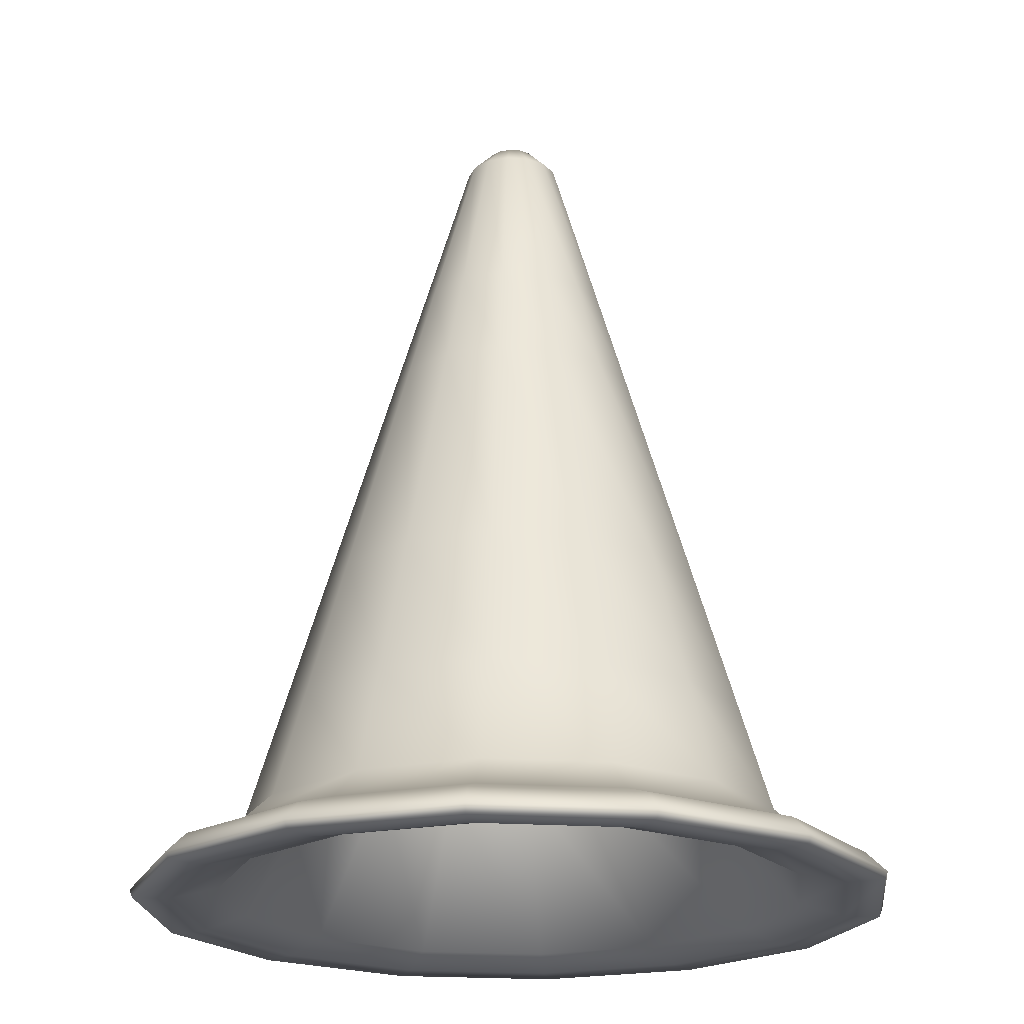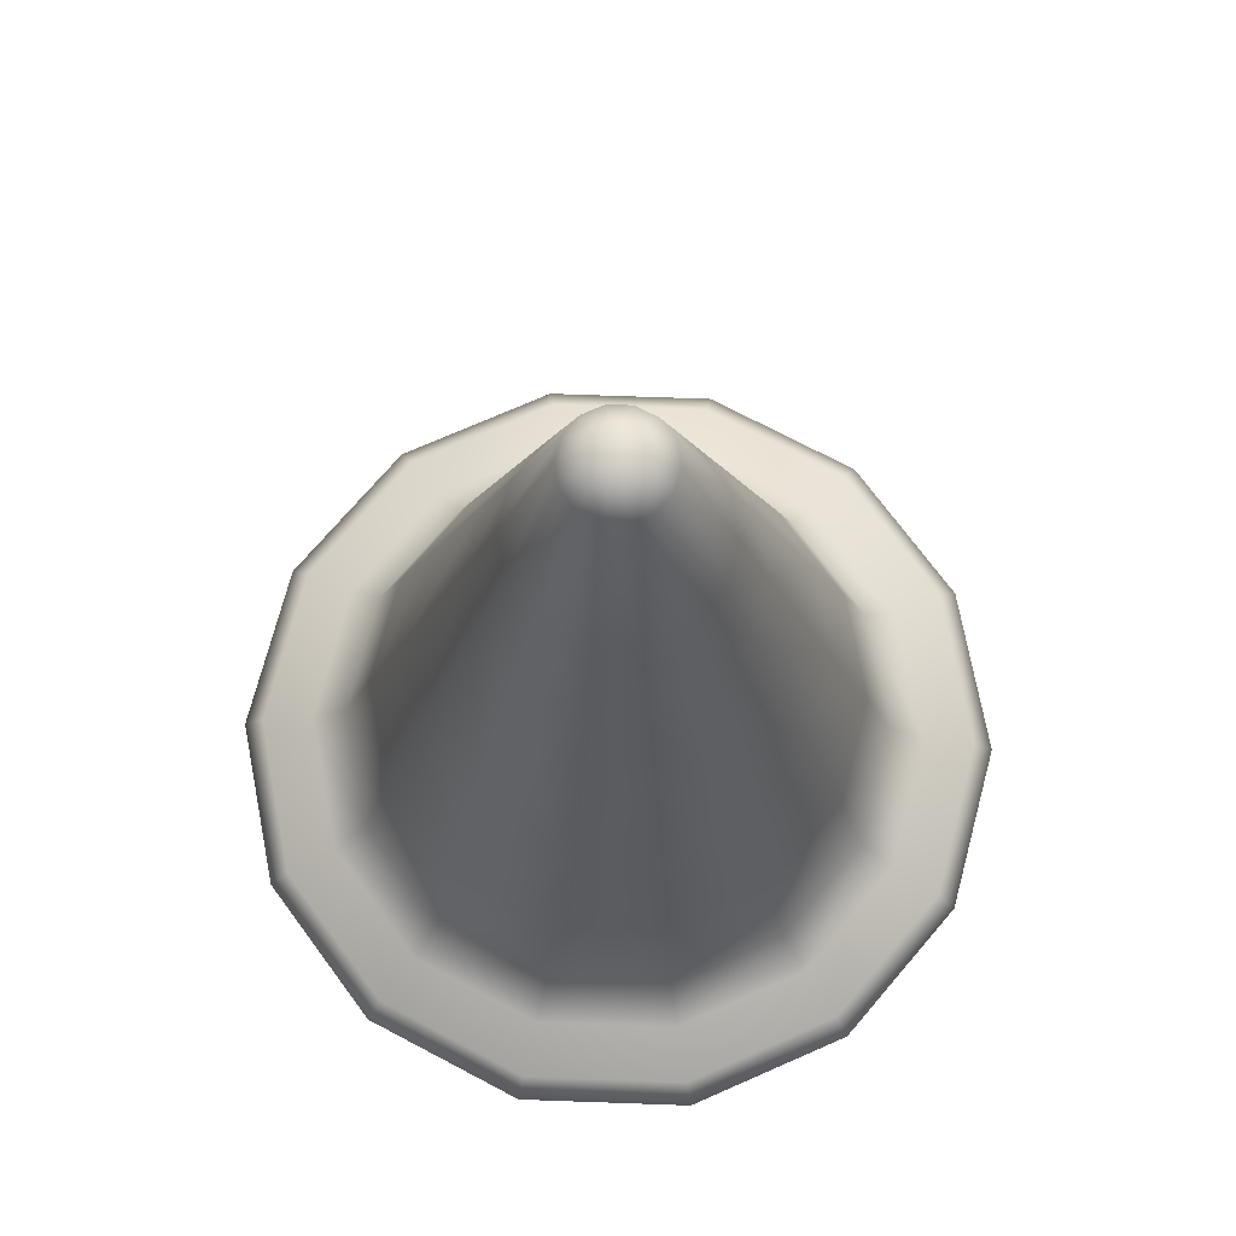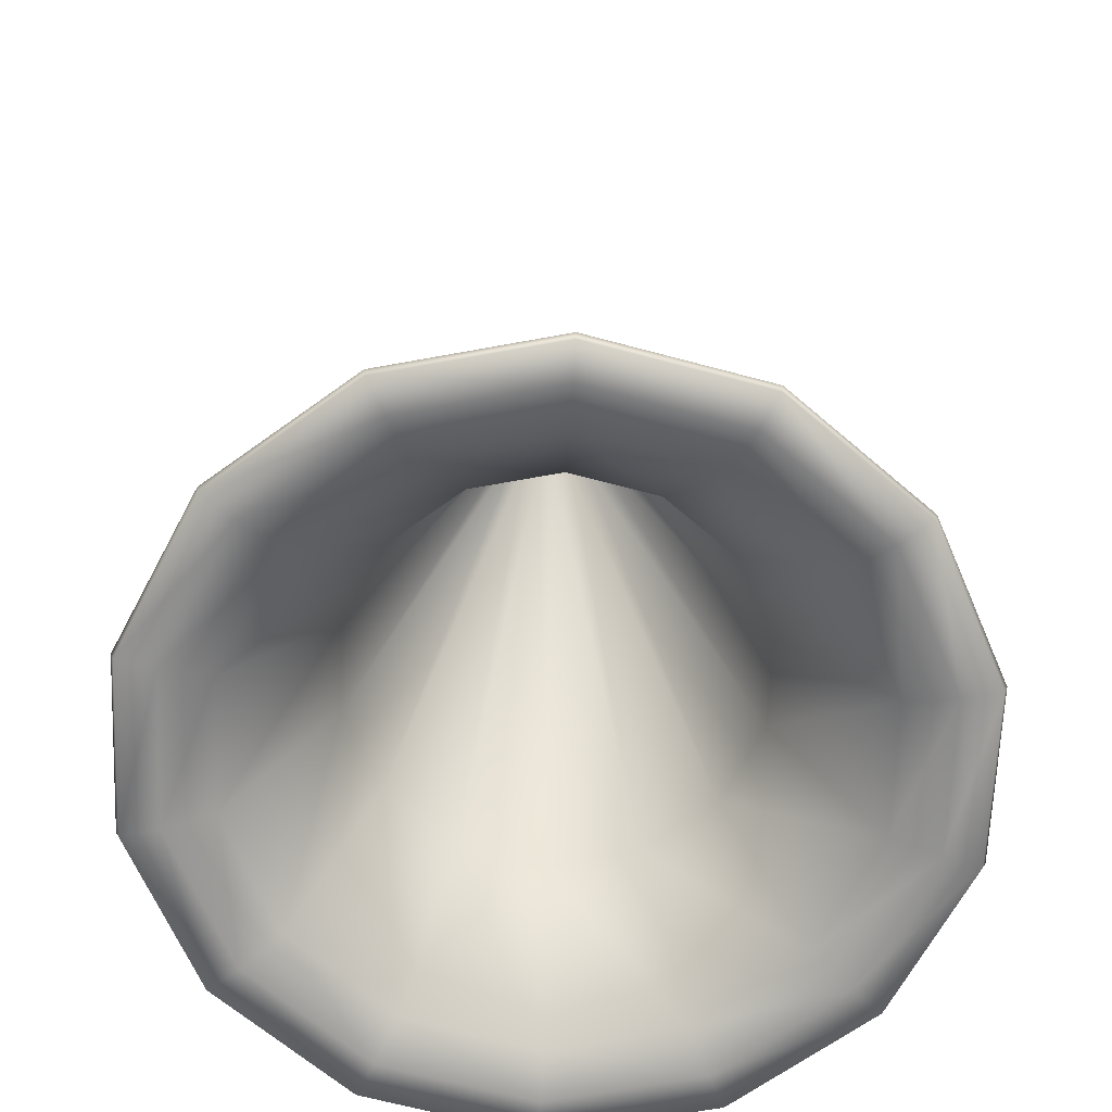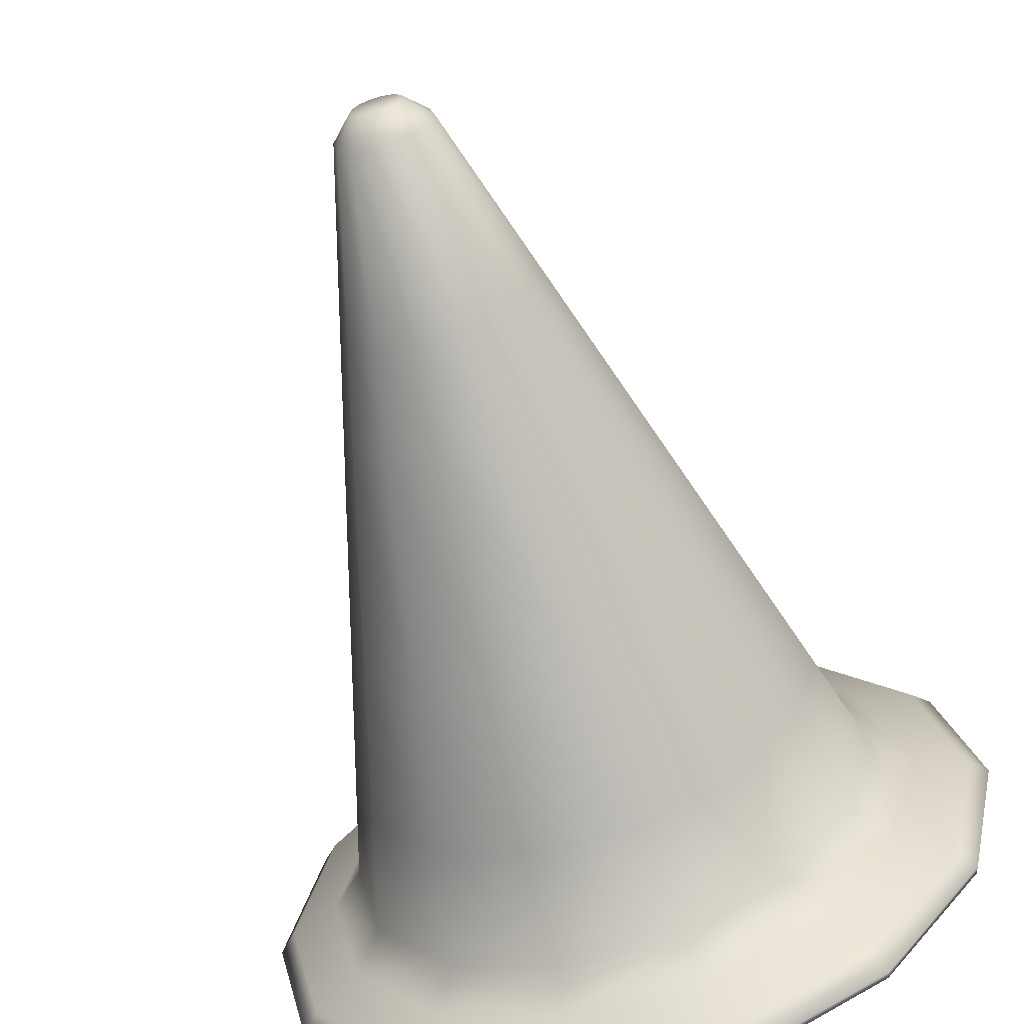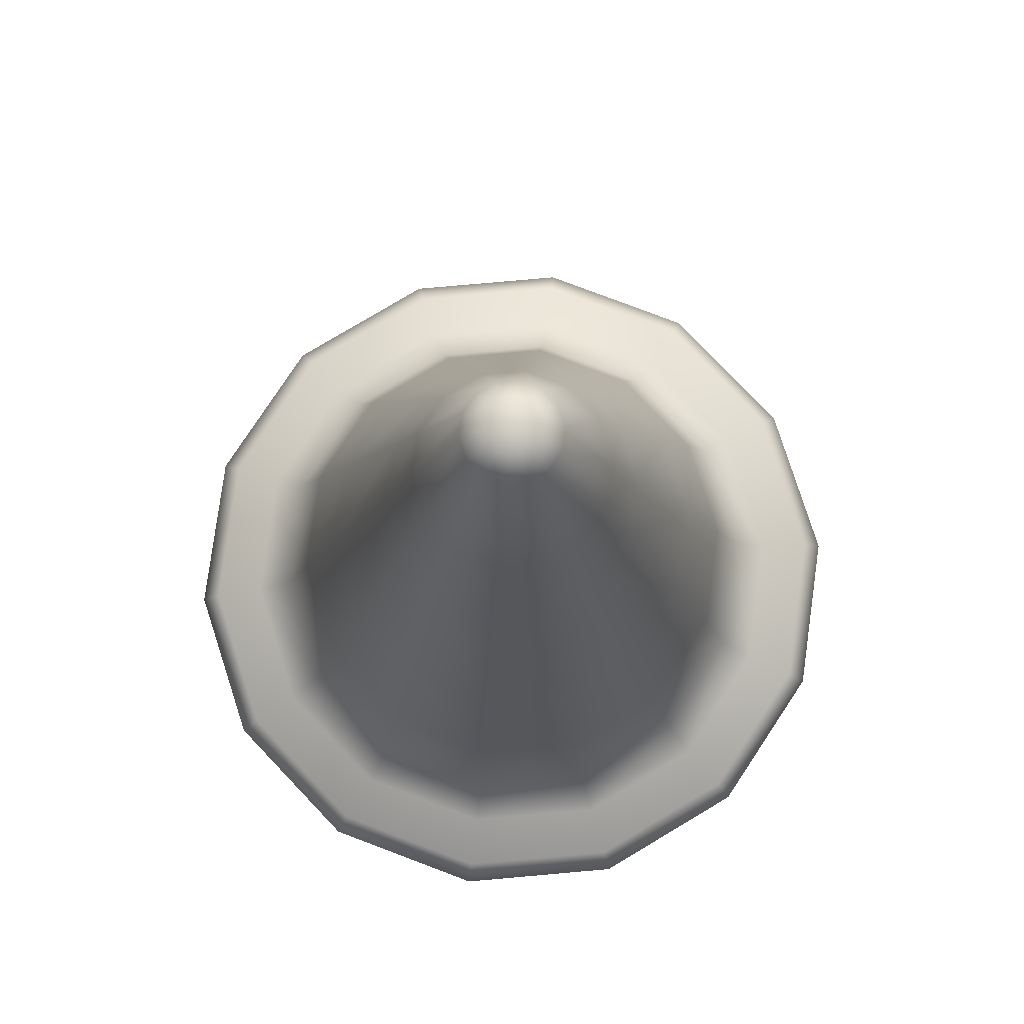
<metadata>
{"format":"obj","ext":"obj","renderer":"f3d","projection":"perspective","resolution":1024,"background":"white","views":[{"elev":-21.6,"azim":-135.3,"up":"+Y"},{"elev":73.2,"azim":-49.4,"up":"+Y"},{"elev":-65.8,"azim":-15.2,"up":"+Y"},{"elev":-65.2,"azim":-163.1,"up":"+Z"},{"elev":79.7,"azim":72.1,"up":"+Y"}]}
</metadata>
<code>
v 5.696 -0.003961 0
v 6.011 -0.3149 0
v 6.011 -0.3149 0
v 5.424 -0.3149 -2.571
v 5.424 -0.3149 -2.571
v 5.14 -0.003961 -2.434
v 3.78 -0.3149 -4.633
v 3.78 -0.3149 -4.633
v 3.583 -0.003961 -4.387
v 1.404 -0.3149 -5.777
v 1.404 -0.3149 -5.777
v 1.334 -0.003961 -5.47
v -1.233 -0.3149 -5.777
v -1.233 -0.3149 -5.777
v -1.163 -0.003961 -5.47
v -3.609 -0.3149 -4.633
v -3.609 -0.3149 -4.633
v -3.413 -0.003961 -4.387
v -5.254 -0.3149 -2.571
v -5.254 -0.3149 -2.571
v -4.97 -0.003961 -2.434
v -5.84 -0.3149 0
v -5.84 -0.3149 0
v -5.526 -0.003961 0
v -5.254 -0.3149 2.571
v -5.254 -0.3149 2.571
v -4.97 -0.003961 2.434
v -3.609 -0.3149 4.633
v -3.609 -0.3149 4.633
v -3.609 -0.3149 4.633
v -3.609 -0.3149 4.633
v -3.413 -0.003961 4.387
v -3.413 -0.003961 4.387
v -1.233 -0.3149 5.777
v -1.233 -0.3149 5.777
v -1.163 -0.003961 5.47
v 1.404 -0.3149 5.777
v 1.404 -0.3149 5.777
v 1.334 -0.003961 5.47
v 3.78 -0.3149 4.633
v 3.78 -0.3149 4.633
v 3.583 -0.003961 4.387
v 5.424 -0.3149 2.571
v 5.424 -0.3149 2.571
v 5.14 -0.003961 2.434
v 4.884 0.2609 0
v 4.409 0.2609 -2.082
v 3.077 0.2609 -3.752
v 1.153 0.2609 -4.679
v -0.9827 0.2609 -4.679
v -2.907 0.2609 -3.752
v -4.239 0.2609 -2.082
v -4.714 0.2609 0
v -4.239 0.2609 2.082
v -2.907 0.2609 3.752
v -2.907 0.2609 3.752
v -0.9827 0.2609 4.679
v 1.153 0.2609 4.679
v 3.077 0.2609 3.752
v 4.409 0.2609 2.082
v 1.886 8.305 -0.8672
v 1.886 8.305 -0.8672
v 1.467 9.873 -0.6653
v 1.467 9.873 -0.6653
v 1.618 9.873 0
v 1.618 9.873 0
v 2.084 8.305 0
v 2.084 8.305 0
v 1.331 8.305 -1.563
v 1.331 8.305 -1.563
v 1.041 9.873 -1.199
v 1.041 9.873 -1.199
v 0.5299 8.305 -1.949
v 0.5299 8.305 -1.949
v 0.4263 9.873 -1.495
v 0.4263 9.873 -1.495
v -0.3596 8.305 -1.949
v -0.3596 8.305 -1.949
v -0.2561 9.873 -1.495
v -0.2561 9.873 -1.495
v -1.161 8.305 -1.563
v -1.161 8.305 -1.563
v -0.8709 9.873 -1.199
v -0.8709 9.873 -1.199
v -1.716 8.305 -0.8672
v -1.716 8.305 -0.8672
v -1.296 9.873 -0.6653
v -1.296 9.873 -0.6653
v -1.914 8.305 0
v -1.914 8.305 0
v -1.448 9.873 0
v -1.448 9.873 0
v -1.716 8.305 0.8672
v -1.716 8.305 0.8672
v -1.296 9.873 0.6653
v -1.296 9.873 0.6653
v -1.161 8.305 1.563
v -1.161 8.305 1.563
v -1.161 8.305 1.563
v -1.161 8.305 1.563
v -0.8709 9.873 1.199
v -0.8709 9.873 1.199
v -0.8709 9.873 1.199
v -0.8709 9.873 1.199
v -0.3596 8.305 1.949
v -0.3596 8.305 1.949
v -0.2561 9.873 1.495
v -0.2561 9.873 1.495
v 0.5299 8.305 1.949
v 0.5299 8.305 1.949
v 0.4263 9.873 1.495
v 0.4263 9.873 1.495
v 1.331 8.305 1.563
v 1.331 8.305 1.563
v 1.041 9.873 1.199
v 1.041 9.873 1.199
v 1.886 8.305 0.8672
v 1.886 8.305 0.8672
v 1.467 9.873 0.6653
v 1.467 9.873 0.6653
v 0.4789 12.86 0
v 0.8405 12.49 0
v 0.7657 12.49 -0.3277
v 0.4399 12.86 -0.1708
v 0.5561 12.49 -0.5906
v 0.3306 12.86 -0.3078
v 0.2532 12.49 -0.7364
v 0.1727 12.86 -0.3838
v -0.08298 12.49 -0.7364
v -0.002499 12.86 -0.3838
v -0.3858 12.49 -0.5906
v -0.1604 12.86 -0.3078
v -0.5955 12.49 -0.3277
v -0.2696 12.86 -0.1708
v -0.6702 12.49 0
v -0.3086 12.86 0
v -0.5955 12.49 0.3277
v -0.2696 12.86 0.1708
v -0.3858 12.49 0.5906
v -0.3858 12.49 0.5906
v -0.1604 12.86 0.3078
v -0.08298 12.49 0.7364
v -0.002499 12.86 0.3838
v 0.2532 12.49 0.7364
v 0.1727 12.86 0.3838
v 0.5561 12.49 0.5906
v 0.3306 12.86 0.3078
v 0.7657 12.49 0.3277
v 0.4399 12.86 0.1708
v 0.08513 12.86 0
v 4.868 -0.4328 -2.303
v 5.38 -0.4328 -2.55
v 5.962 -0.4328 0
v 5.393 -0.4328 0
v 5.38 -0.4328 2.55
v 4.868 -0.4328 2.303
v 3.749 -0.4328 4.595
v 3.395 -0.4328 4.15
v 1.393 -0.4328 5.73
v 1.266 -0.4328 5.175
v -1.223 -0.4328 5.73
v -1.096 -0.4328 5.175
v -3.579 -0.4328 4.595
v -3.579 -0.4328 4.595
v -3.224 -0.4328 4.15
v -3.224 -0.4328 4.15
v -5.21 -0.4328 2.55
v -4.697 -0.4328 2.303
v -5.792 -0.4328 0
v -5.223 -0.4328 0
v -5.21 -0.4328 -2.55
v -4.697 -0.4328 -2.303
v -3.579 -0.4328 -4.595
v -3.224 -0.4328 -4.15
v -1.223 -0.4328 -5.73
v -1.096 -0.4328 -5.175
v 1.393 -0.4328 -5.73
v 1.266 -0.4328 -5.175
v 3.749 -0.4328 -4.595
v 3.395 -0.4328 -4.15
v 4.204 -0.2463 -1.983
v 4.657 -0.2463 0
v 4.204 -0.2463 1.983
v 2.935 -0.2463 3.574
v 1.102 -0.2463 4.457
v -0.9321 -0.2463 4.457
v -2.765 -0.2463 3.574
v -2.765 -0.2463 3.574
v -4.034 -0.2463 1.983
v -4.486 -0.2463 0
v -4.034 -0.2463 -1.983
v -2.765 -0.2463 -3.574
v -0.9321 -0.2463 -4.457
v 1.102 -0.2463 -4.457
v 2.935 -0.2463 -3.574
v 2.843 2.154 -1.328
v 3.147 2.154 0
v 2.843 2.154 1.328
v 1.994 2.154 2.394
v 0.7664 2.154 2.985
v -0.5961 2.154 2.985
v -1.824 2.154 2.394
v -1.824 2.154 2.394
v -2.673 2.154 1.328
v -2.976 2.154 0
v -2.673 2.154 -1.328
v -1.824 2.154 -2.394
v -0.5961 2.154 -2.985
v 0.7664 2.154 -2.985
v 1.994 2.154 -2.394
v 0.6655 10.96 -0.2795
v 0.7293 10.96 0
v 0.6655 10.96 0.2795
v 0.4868 10.96 0.5037
v 0.2285 10.96 0.628
v -0.05822 10.96 0.628
v -0.3165 10.96 0.5037
v -0.3165 10.96 0.5037
v -0.4953 10.96 0.2795
v -0.5591 10.96 0
v -0.4953 10.96 -0.2795
v -0.3165 10.96 -0.5037
v -0.05822 10.96 -0.628
v 0.2285 10.96 -0.628
v 0.4868 10.96 -0.5037
v 0.08513 10.96 0
v 3.896 0.7863 -1.835
v 4.315 0.7863 0
v 2.723 0.7863 -3.307
v 1.026 0.7863 -4.124
v -0.8562 0.7863 -4.124
v -2.552 0.7863 -3.307
v -3.726 0.7863 -1.835
v -4.145 0.7863 0
v -3.726 0.7863 1.835
v -2.552 0.7863 3.307
v -2.552 0.7863 3.307
v -0.8562 0.7863 4.124
v 1.026 0.7863 4.124
v 2.723 0.7863 3.307
v 3.896 0.7863 1.835
v 3.156 4.692 0
v 3.156 4.692 0
v 3.818 2.462 0
v 3.818 2.462 0
v 3.448 2.462 -1.62
v 3.448 2.462 -1.62
v 2.852 4.692 -1.332
v 2.852 4.692 -1.332
v 2.412 2.462 -2.918
v 2.412 2.462 -2.918
v 2 4.692 -2.401
v 2 4.692 -2.401
v 0.9157 2.462 -3.639
v 0.9157 2.462 -3.639
v 0.7685 4.692 -2.994
v 0.7685 4.692 -2.994
v -0.7455 2.462 -3.639
v -0.7455 2.462 -3.639
v -0.5982 4.692 -2.994
v -0.5982 4.692 -2.994
v -2.242 2.462 -2.918
v -2.242 2.462 -2.918
v -1.83 4.692 -2.401
v -1.83 4.692 -2.401
v -3.278 2.462 -1.62
v -3.278 2.462 -1.62
v -2.682 4.692 -1.332
v -2.682 4.692 -1.332
v -3.648 2.462 0
v -3.648 2.462 0
v -2.986 4.692 0
v -2.986 4.692 0
v -3.278 2.462 1.62
v -3.278 2.462 1.62
v -2.682 4.692 1.332
v -2.682 4.692 1.332
v -2.242 2.462 2.918
v -2.242 2.462 2.918
v -2.242 2.462 2.918
v -2.242 2.462 2.918
v -1.83 4.692 2.401
v -1.83 4.692 2.401
v -1.83 4.692 2.401
v -1.83 4.692 2.401
v -0.7455 2.462 3.639
v -0.7455 2.462 3.639
v -0.5982 4.692 2.994
v -0.5982 4.692 2.994
v 0.9158 2.462 3.639
v 0.9158 2.462 3.639
v 0.7685 4.692 2.994
v 0.7685 4.692 2.994
v 2.412 2.462 2.918
v 2.412 2.462 2.918
v 2 4.692 2.401
v 2 4.692 2.401
v 3.448 2.462 1.62
v 3.448 2.462 1.62
v 2.852 4.692 1.332
v 2.852 4.692 1.332
f 1 2 4 6
f 6 4 7 9
f 9 7 10 12
f 12 10 13 15
f 15 13 16 18
f 18 16 19 21
f 21 19 22 24
f 24 22 25 27
f 27 25 28 32
f 33 29 34 36
f 36 34 37 39
f 39 37 40 42
f 42 40 43 45
f 45 43 2 1
f 46 1 6 47
f 47 6 9 48
f 48 9 12 49
f 49 12 15 50
f 50 15 18 51
f 51 18 21 52
f 52 21 24 53
f 53 24 27 54
f 54 27 32 55
f 56 33 36 57
f 57 36 39 58
f 58 39 42 59
f 59 42 45 60
f 60 45 1 46
f 61 63 65 67
f 69 71 63 61
f 73 75 71 69
f 77 79 75 73
f 81 83 79 77
f 85 87 83 81
f 89 91 87 85
f 93 95 91 89
f 97 101 95 93
f 105 107 102 98
f 109 111 107 105
f 113 115 111 109
f 117 119 115 113
f 67 65 119 117
f 121 122 123 124
f 124 123 125 126
f 126 125 127 128
f 128 127 129 130
f 130 129 131 132
f 132 131 133 134
f 134 133 135 136
f 136 135 137 138
f 138 137 139 141
f 141 140 142 143
f 143 142 144 145
f 145 144 146 147
f 147 146 148 149
f 149 148 122 121
f 121 124 150
f 124 126 150
f 126 128 150
f 128 130 150
f 130 132 150
f 132 134 150
f 134 136 150
f 136 138 150
f 138 141 150
f 141 143 150
f 143 145 150
f 145 147 150
f 147 149 150
f 149 121 150
f 151 152 153 154
f 154 153 155 156
f 156 155 157 158
f 158 157 159 160
f 160 159 161 162
f 162 161 163 165
f 166 164 167 168
f 168 167 169 170
f 170 169 171 172
f 172 171 173 174
f 174 173 175 176
f 176 175 177 178
f 178 177 179 180
f 180 179 152 151
f 181 151 154 182
f 182 154 156 183
f 183 156 158 184
f 184 158 160 185
f 185 160 162 186
f 186 162 165 187
f 188 166 168 189
f 189 168 170 190
f 190 170 172 191
f 191 172 174 192
f 192 174 176 193
f 193 176 178 194
f 194 178 180 195
f 195 180 151 181
f 196 181 182 197
f 197 182 183 198
f 198 183 184 199
f 199 184 185 200
f 200 185 186 201
f 201 186 187 202
f 203 188 189 204
f 204 189 190 205
f 205 190 191 206
f 206 191 192 207
f 207 192 193 208
f 208 193 194 209
f 209 194 195 210
f 210 195 181 196
f 211 196 197 212
f 212 197 198 213
f 213 198 199 214
f 214 199 200 215
f 215 200 201 216
f 216 201 202 217
f 218 203 204 219
f 219 204 205 220
f 220 205 206 221
f 221 206 207 222
f 222 207 208 223
f 223 208 209 224
f 224 209 210 225
f 225 210 196 211
f 211 212 226
f 212 213 226
f 213 214 226
f 214 215 226
f 215 216 226
f 216 217 226
f 218 219 226
f 219 220 226
f 220 221 226
f 221 222 226
f 222 223 226
f 223 224 226
f 224 225 226
f 225 211 226
f 227 228 46 47
f 229 227 47 48
f 230 229 48 49
f 231 230 49 50
f 232 231 50 51
f 233 232 51 52
f 234 233 52 53
f 235 234 53 54
f 236 235 54 55
f 238 237 56 57
f 239 238 57 58
f 240 239 58 59
f 241 240 59 60
f 228 241 60 46
f 153 152 5 3
f 152 179 8 5
f 179 177 11 8
f 177 175 14 11
f 175 173 17 14
f 173 171 20 17
f 171 169 23 20
f 169 167 26 23
f 167 164 30 26
f 163 161 35 31
f 161 159 38 35
f 159 157 41 38
f 157 155 44 41
f 155 153 3 44
f 64 123 122 66
f 242 244 246 248
f 72 125 123 64
f 248 246 250 252
f 76 127 125 72
f 252 250 254 256
f 80 129 127 76
f 256 254 258 260
f 84 131 129 80
f 260 258 262 264
f 88 133 131 84
f 264 262 266 268
f 92 135 133 88
f 268 266 270 272
f 96 137 135 92
f 272 270 274 276
f 103 139 137 96
f 276 274 278 282
f 108 142 140 104
f 283 279 286 288
f 112 144 142 108
f 288 286 290 292
f 116 146 144 112
f 292 290 294 296
f 120 148 146 116
f 296 294 298 300
f 66 122 148 120
f 300 298 244 242
f 245 228 227 247
f 249 62 68 243
f 247 227 229 251
f 253 70 62 249
f 251 229 230 255
f 257 74 70 253
f 255 230 231 259
f 261 78 74 257
f 259 231 232 263
f 265 82 78 261
f 263 232 233 267
f 269 86 82 265
f 267 233 234 271
f 273 90 86 269
f 271 234 235 275
f 277 94 90 273
f 275 235 236 280
f 284 99 94 277
f 281 237 238 287
f 289 106 100 285
f 287 238 239 291
f 293 110 106 289
f 291 239 240 295
f 297 114 110 293
f 295 240 241 299
f 301 118 114 297
f 299 241 228 245
f 243 68 118 301

</code>
